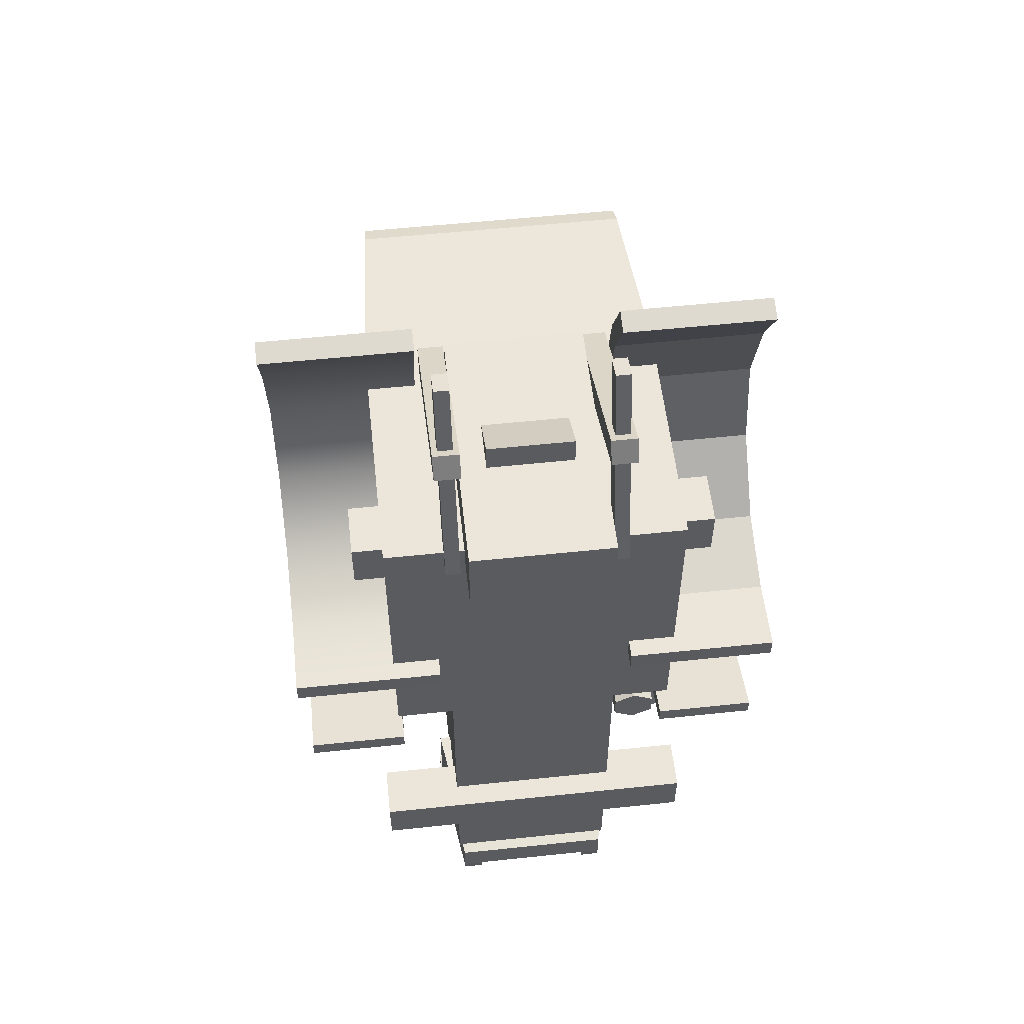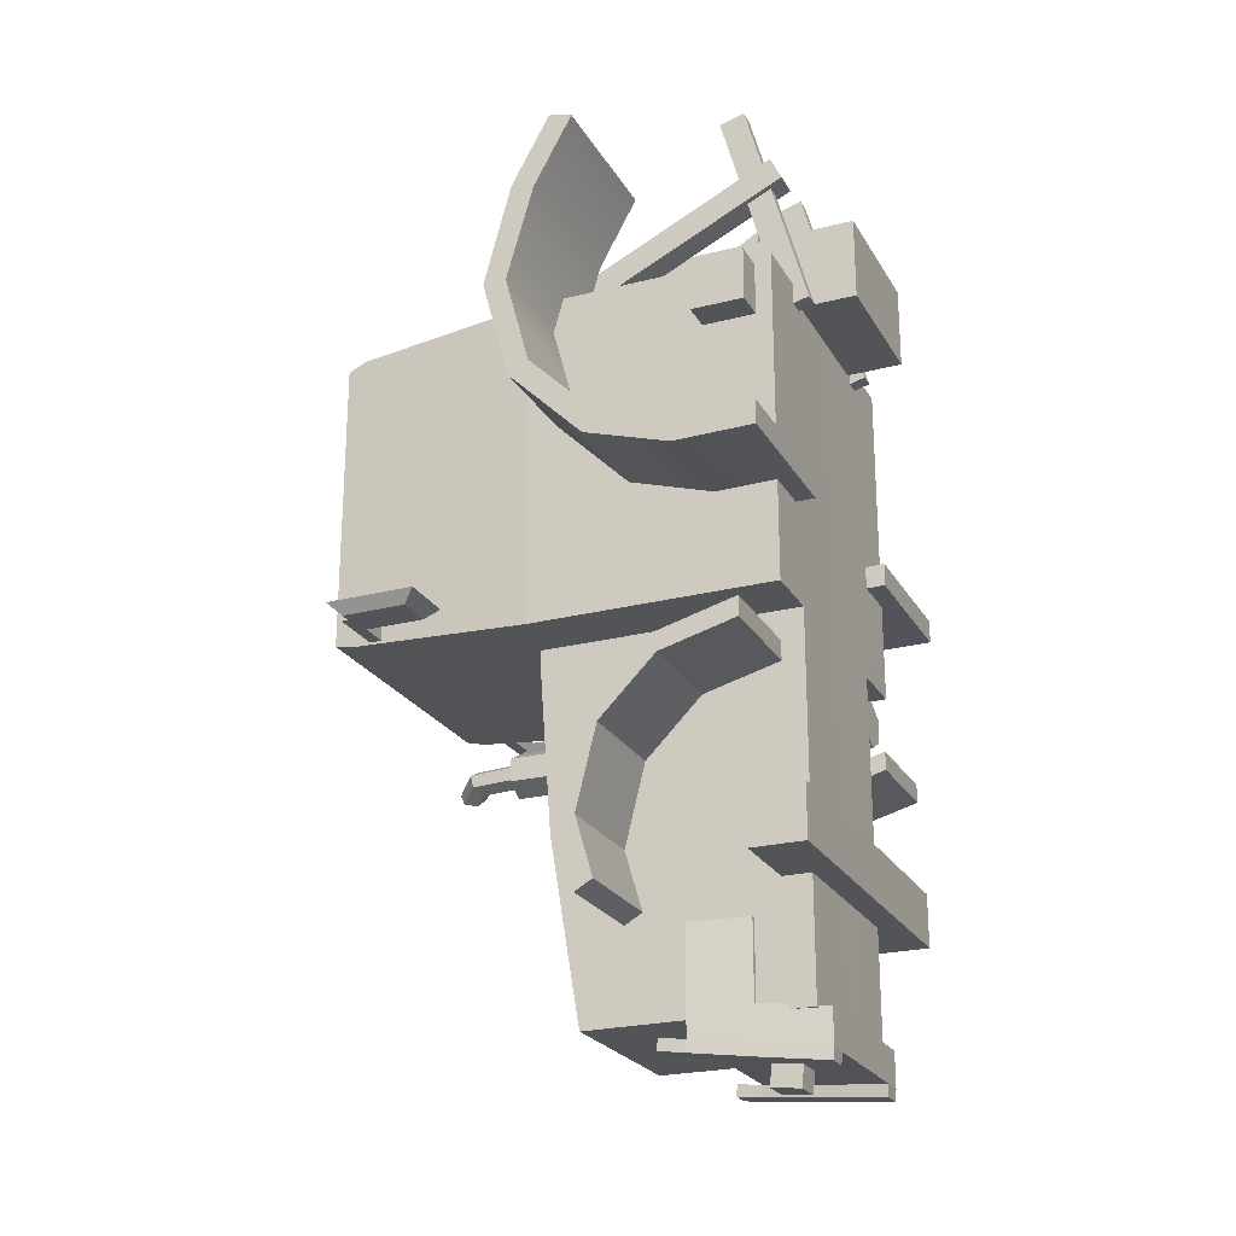
<metadata>
{"format":"obj","ext":"obj","renderer":"f3d","projection":"perspective","resolution":1024,"background":"white","views":[{"elev":56.4,"azim":-6.3,"up":"+Z"},{"elev":-23.6,"azim":-66.8,"up":"+Z"}]}
</metadata>
<code>
v -1.279 0.7647 -1.58
v 1.279 0.7647 -1.58
v -1.279 1.151 -1.58
v 1.279 1.151 -1.58
v -1.279 1.151 -1.967
v 1.279 1.151 -1.967
v -1.279 0.7647 -1.967
v 1.279 0.7647 -1.967
v -1.347 1.064 2.224
v 1.347 1.064 2.224
v -1.347 1.45 2.224
v 1.347 1.45 2.224
v -1.347 1.45 1.837
v 1.347 1.45 1.837
v -1.347 1.064 1.837
v 1.347 1.064 1.837
v -1.893 0.8081 0.5694
v -1.893 1.993 0.7547
v -1.893 2.532 1.294
v -1.893 2.729 2.031
v -1.893 2.532 2.768
v -0.7596 0.8081 0.5694
v -0.7596 1.993 0.7547
v -0.7596 2.532 1.294
v -0.7596 2.729 2.031
v -0.7596 2.532 2.768
v -0.7596 0.8039 0.7374
v -0.7596 1.909 0.9002
v -1.893 0.8039 0.7374
v -1.893 1.909 0.9002
v -0.7596 2.386 1.378
v -1.893 2.386 1.378
v -0.7596 2.561 2.031
v -1.893 2.561 2.031
v -0.7596 2.364 2.723
v -1.893 2.364 2.723
v -0.7596 2.256 3.268
v -1.893 2.256 3.268
v -0.7596 2.088 3.223
v -1.893 2.088 3.223
v -1.135 0.8081 0.5694
v -1.492 1.993 0.7547
v -1.657 2.532 1.294
v -1.731 2.729 2.031
v -1.719 2.532 2.768
v -1.719 2.256 3.268
v -1.724 2.088 3.223
v -1.893 1.381 0.563
v -1.893 1.333 0.7288
v -0.7596 1.333 0.7288
v -0.7596 1.381 0.563
v -1.353 1.381 0.563
v -0.6687 0.9446 -0.1529
v -0.6687 2.844 -0.1529
v -0.6687 2.532 -2.821
v -0.6687 0.9446 -2.82
v -4e-06 2.532 -2.821
v -4e-06 0.9446 -2.82
v -1.121 0.9446 -0.1529
v -1.121 2.735 -0.1529
v -1.121 2.774 2.291
v -1.037 4.095 -0.06123
v -1.037 4.095 2.192
v -0.6687 2.751 -1.484
v -0.6687 0.9446 -1.482
v -1.045 3.953 -0.07004
v -1.045 3.953 2.201
v -1.045 3.953 0.05451
v -1.121 2.735 -0.01884
v -1.121 0.9446 -0.01884
v -1.037 4.095 0.06231
v -0.9419 3.953 -0.07004
v -1.011 2.735 -0.1529
v -1.025 0.9446 -0.1529
v -1 2.774 2.291
v -0.9467 3.953 2.201
v -0.9417 4.095 2.192
v -0.9311 4.095 -0.06123
v -1.037 4.095 2.046
v -1.045 3.953 2.055
v -1.121 2.774 2.14
v -4e-06 2.407 -2.821
v -0.6687 2.407 -2.821
v -0.6687 2.584 -1.484
v -0.6687 2.669 -0.1529
v -0.6687 1.805 -0.1529
v -1.02 1.805 -0.1529
v -1.121 1.805 -0.1529
v -1.121 1.805 -0.01884
v -0.6687 2.484 -2.156
v -1.121 1.982 -0.01884
v -1.121 1.982 -0.1529
v -1.018 1.982 -0.1529
v -0.6687 1.982 -0.1529
v -0.6687 1.952 -1.483
v -0.6687 1.828 -2.156
v -0.6687 1.829 -2.821
v -4e-06 1.829 -2.821
v -0.6687 2.837 -0.289
v -0.6687 2.664 -0.289
v -0.6687 1.978 -0.2889
v -0.6687 0.9446 -0.2888
v -0.2439 2.407 -2.821
v -0.6687 2.179 -2.821
v -0.6687 2.406 -2.586
v -0.2484 2.179 -2.821
v -0.6687 2.18 -2.586
v -1.028 4.238 2.132
v -1.028 4.238 -0.03104
v -1.121 1.805 0.5363
v -1.121 1.982 0.5669
v -1.121 2.759 1.204
v -1.045 3.953 1.182
v -1.037 4.095 1.179
v -1.121 2.76 1.322
v -1.045 3.953 1.291
v -1.037 4.095 1.288
v -1.028 4.238 1.241
v -1.121 0.9446 0.5503
v -1.121 0.9446 2.291
v -0.8832 0.9448 2.291
v -4e-06 0.9448 2.291
v -0.8803 2.638 2.291
v 0.6687 0.9446 -0.1529
v 0.6687 2.844 -0.1529
v 0.6687 2.532 -2.821
v 0.6687 0.9446 -2.82
v 1.121 0.9446 -0.1529
v 1.121 2.735 -0.1529
v 1.121 2.774 2.291
v 1.037 4.095 -0.06123
v 1.037 4.095 2.192
v 0.6687 2.751 -1.484
v 0.6687 0.9446 -1.482
v 1.045 3.953 -0.07004
v 1.045 3.953 2.201
v 1.045 3.953 0.05451
v 1.121 2.735 -0.01884
v 1.121 0.9446 -0.01884
v 1.037 4.095 0.06231
v 0.9419 3.953 -0.07004
v 1.011 2.735 -0.1529
v 1.025 0.9446 -0.1529
v 1 2.774 2.291
v 0.9467 3.953 2.201
v 0.9417 4.095 2.192
v 0.9311 4.095 -0.06123
v 1.037 4.095 2.046
v 1.045 3.953 2.055
v 1.121 2.774 2.14
v 0.6687 2.407 -2.821
v 0.6687 2.584 -1.484
v 0.6687 2.669 -0.1529
v 0.6687 1.805 -0.1529
v 1.02 1.805 -0.1529
v 1.121 1.805 -0.1529
v 1.121 1.805 -0.01884
v 0.6687 2.484 -2.156
v 1.121 1.982 -0.01884
v 1.121 1.982 -0.1529
v 1.018 1.982 -0.1529
v 0.6687 1.982 -0.1529
v 0.6687 1.952 -1.483
v 0.6687 1.828 -2.156
v 0.6687 1.829 -2.821
v 0.6687 2.837 -0.289
v 0.6687 2.664 -0.289
v 0.6687 1.978 -0.2889
v 0.6687 0.9446 -0.2888
v 0.2438 2.407 -2.821
v 0.6687 2.179 -2.821
v 0.6687 2.406 -2.586
v 0.2484 2.179 -2.821
v 0.6687 2.18 -2.586
v 1.028 4.238 2.132
v 1.028 4.238 -0.03104
v 1.121 1.805 0.5363
v 1.121 1.982 0.5669
v 1.121 2.759 1.204
v 1.045 3.953 1.182
v 1.037 4.095 1.179
v 1.121 2.76 1.322
v 1.045 3.953 1.291
v 1.037 4.095 1.288
v 1.028 4.238 1.241
v 1.121 0.9446 0.5503
v 1.121 0.9446 2.291
v 0.8832 0.9448 2.291
v 0.8803 2.638 2.291
v 1.893 0.8081 0.5694
v 1.893 1.993 0.7547
v 1.893 2.532 1.294
v 1.893 2.729 2.031
v 1.893 2.532 2.768
v 0.7596 0.8081 0.5694
v 0.7596 1.993 0.7547
v 0.7596 2.532 1.294
v 0.7596 2.729 2.031
v 0.7596 2.532 2.768
v 0.7596 0.8039 0.7374
v 0.7596 1.909 0.9002
v 1.893 0.8039 0.7374
v 1.893 1.909 0.9002
v 0.7596 2.386 1.378
v 1.893 2.386 1.378
v 0.7596 2.561 2.031
v 1.893 2.561 2.031
v 0.7596 2.364 2.723
v 1.893 2.364 2.723
v 0.7596 2.256 3.268
v 1.893 2.256 3.268
v 0.7596 2.088 3.223
v 1.893 2.088 3.223
v 1.135 0.8081 0.5694
v 1.492 1.993 0.7547
v 1.657 2.532 1.294
v 1.731 2.729 2.031
v 1.719 2.532 2.768
v 1.719 2.256 3.268
v 1.724 2.088 3.223
v 1.893 1.381 0.563
v 1.893 1.333 0.7288
v 0.7596 1.333 0.7288
v 0.7596 1.381 0.563
v 1.353 1.381 0.563
v -1.86 2.178 -1.773
v -1.86 2.015 -1.165
v -1.86 1.57 -0.7203
v -1.86 0.9619 -0.5574
v -1.092 2.178 -1.773
v -1.092 2.015 -1.165
v -1.092 1.57 -0.7203
v -1.092 0.9619 -0.5574
v -1.092 2.039 -1.81
v -1.092 1.895 -1.235
v -1.86 2.039 -1.81
v -1.86 1.895 -1.235
v -1.092 1.501 -0.8403
v -1.86 1.501 -0.8403
v -1.092 0.9619 -0.696
v -1.86 0.9619 -0.696
v -1.092 2.042 -2.3
v -1.86 2.042 -2.3
v -1.86 1.918 -2.228
v -1.092 1.918 -2.228
v 1.86 2.178 -1.773
v 1.86 2.015 -1.165
v 1.86 1.57 -0.7203
v 1.86 0.9619 -0.5574
v 1.092 2.178 -1.773
v 1.092 2.015 -1.165
v 1.092 1.57 -0.7203
v 1.092 0.9619 -0.5574
v 1.092 2.039 -1.81
v 1.092 1.895 -1.235
v 1.86 2.039 -1.81
v 1.86 1.895 -1.235
v 1.092 1.501 -0.8403
v 1.86 1.501 -0.8403
v 1.092 0.9619 -0.696
v 1.86 0.9619 -0.696
v 1.092 2.042 -2.3
v 1.86 2.042 -2.3
v 1.86 1.918 -2.228
v 1.092 1.918 -2.228
v -0.6993 1.339 -2.214
v -0.7606 1.768 -2.214
v -0.7606 1.768 -2.965
v -0.6993 1.339 -3.016
v -4e-06 1.768 -2.965
v -4e-06 1.339 -3.016
v -4e-06 1.339 -2.214
v -4e-06 1.768 -2.214
v -4e-06 1.339 -2.764
v -0.6993 1.339 -2.764
v -0.7606 1.768 -2.729
v -4e-06 1.768 -2.729
v -0.6304 0.8566 -3.067
v -4e-06 0.8566 -3.067
v -4e-06 0.8566 -2.816
v -0.6304 0.8566 -2.816
v -0.6095 1.768 -2.965
v -0.5454 1.339 -3.016
v -0.4722 0.8566 -3.067
v -0.7606 1.778 -3.048
v -0.6095 1.778 -3.048
v -0.5454 1.348 -3.099
v -0.6993 1.348 -3.099
v -0.4722 0.8656 -3.151
v -0.6304 0.8656 -3.151
v -0.7743 1.952 -2.94
v -0.6232 1.952 -2.94
v -0.6232 1.962 -3.023
v -0.7743 1.962 -3.023
v 0.6993 1.339 -2.214
v 0.7606 1.768 -2.214
v 0.7606 1.768 -2.965
v 0.6993 1.339 -3.016
v 0.6993 1.339 -2.764
v 0.7606 1.768 -2.729
v 0.6304 0.8566 -3.067
v 0.6304 0.8566 -2.816
v 0.6095 1.768 -2.965
v 0.5454 1.339 -3.016
v 0.4722 0.8566 -3.067
v 0.7606 1.778 -3.048
v 0.6095 1.778 -3.048
v 0.5454 1.348 -3.099
v 0.6993 1.348 -3.099
v 0.4722 0.8656 -3.151
v 0.6304 0.8656 -3.151
v 0.7743 1.952 -2.94
v 0.6232 1.952 -2.94
v 0.6232 1.962 -3.023
v 0.7743 1.962 -3.023
v -0.1081 1.225 -2.966
v 0.1081 1.225 -2.966
v -0.1081 1.44 -2.943
v 0.1081 1.44 -2.943
v -0.1081 1.463 -3.158
v 0.1081 1.463 -3.158
v -0.1081 1.248 -3.181
v 0.1081 1.248 -3.181
v -0.5247 0.5336 2.792
v -0.5247 2.468 2.792
v -0.5247 2.468 2.185
v -0.5247 0.5336 2.185
v -0.3216 1.312 2.792
v -0.3216 1.69 2.792
v -0.3216 1.312 3.02
v 0.857 0.9776 -0.6109
v 0.7033 0.9776 -0.5222
v 0.7033 0.9776 -0.3447
v 0.857 0.9776 -0.256
v 1.011 0.9776 -0.3447
v 1.011 0.9776 -0.5222
v 0.857 3.714 -0.6109
v 0.7033 3.714 -0.5222
v 0.7033 3.714 -0.3447
v 0.857 3.714 -0.256
v 1.011 3.714 -0.3447
v 1.011 3.714 -0.5222
v 0.857 3.714 -0.5308
v 0.7727 3.714 -0.4821
v 0.7727 3.714 -0.3848
v 0.857 3.714 -0.3362
v 0.9413 3.714 -0.3848
v 0.9413 3.714 -0.4821
v 1.008 4.056 -0.517
v 0.9496 4.103 -0.5841
v 0.9204 4.199 -0.567
v 0.9501 4.247 -0.4828
v 1.009 4.199 -0.4157
v 1.038 4.103 -0.4328
v 0.7941 4.068 -0.4909
v 0.8756 4.027 -0.538
v 0.9585 4.006 -0.4885
v 0.9599 4.027 -0.392
v 0.8783 4.068 -0.3449
v 0.7954 4.089 -0.3944
v 1.011 2.424 -0.3447
v 0.857 2.424 -0.256
v 0.7033 2.424 -0.3447
v 0.7033 2.424 -0.5222
v 0.857 2.424 -0.6109
v 1.011 2.424 -0.5222
v 1.011 2.2 -0.3447
v 0.857 2.2 -0.256
v 0.7033 2.2 -0.3447
v 0.7033 2.2 -0.5222
v 0.857 2.2 -0.6109
v 1.011 2.2 -0.5222
v -0.1717 4.564 1.155
v 0.1716 4.564 1.155
v -0.1717 4.571 0.8119
v 0.1716 4.571 0.8119
v -0.1717 4.407 0.8086
v -0.1717 4.4 1.152
v 0.1716 4.4 1.152
v 0.1716 4.407 0.8086
v -0.2348 4.229 0.7418
v -0.2348 4.22 1.211
v -0.2348 4.398 1.215
v -0.2348 4.408 0.7455
v 0.2348 4.22 1.211
v 0.2348 4.398 1.215
v 0.2348 4.229 0.7418
v 0.2348 4.408 0.7455
v -1.341 3.393 -0.09568
v -1.609 3.393 -0.09568
v -1.341 3.859 -0.09568
v -1.609 3.859 -0.09568
v -1.271 3.951 -0.01098
v -1.679 3.951 -0.01098
v -1.271 3.301 -0.01098
v -1.679 3.301 -0.01098
v -1.448 3.868 0.05161
v -1.027 3.869 0.05161
v -1.027 3.958 0.05161
v -1.448 3.868 -0.05424
v -1.027 3.958 -0.05424
v -1.027 3.869 -0.05424
v -1.448 3.957 -0.05424
v -1.448 3.957 0.05161
v 1.341 3.393 -0.09568
v 1.609 3.393 -0.09568
v 1.341 3.859 -0.09568
v 1.609 3.859 -0.09568
v 1.271 3.951 -0.01098
v 1.679 3.951 -0.01098
v 1.271 3.301 -0.01098
v 1.679 3.301 -0.01098
v 1.447 3.868 0.05161
v 1.027 3.869 0.05161
v 1.027 3.958 0.05161
v 1.447 3.868 -0.05424
v 1.027 3.958 -0.05424
v 1.027 3.869 -0.05424
v 1.448 3.957 -0.05424
v 1.448 3.957 0.05161
v 0.5247 0.5336 2.792
v 0.5247 2.468 2.792
v 0.5247 2.468 2.185
v 0.5247 0.5336 2.185
v 0.3216 1.312 2.792
v 0.3216 1.69 2.792
v 0.3216 1.312 3.02
v -0.7182 1.07 3.329
v -0.5257 1.07 3.329
v -0.7182 2.599 2.601
v -0.5257 2.599 2.601
v -0.7182 2.517 2.427
v -0.5257 2.517 2.427
v -0.7182 0.9871 3.155
v -0.5257 0.9871 3.155
v -0.6774 1.458 3.749
v -0.5666 1.458 3.749
v -0.6774 1.014 2.114
v -0.5666 1.014 2.114
v -0.6774 0.828 2.165
v -0.5666 0.828 2.165
v -0.6774 1.272 3.799
v -0.5666 1.272 3.799
v 0.7182 1.07 3.329
v 0.5257 1.07 3.329
v 0.7182 2.599 2.601
v 0.5257 2.599 2.601
v 0.7182 2.517 2.427
v 0.5257 2.517 2.427
v 0.7182 0.9871 3.155
v 0.5257 0.9871 3.155
v 0.6774 1.458 3.749
v 0.5666 1.458 3.749
v 0.6774 1.014 2.114
v 0.5666 1.014 2.114
v 0.6774 0.828 2.165
v 0.5666 0.828 2.165
v 0.6774 1.272 3.799
v 0.5666 1.272 3.799
f 1 2 4 3
f 3 4 6 5
f 5 6 8 7
f 7 8 2 1
f 2 8 6 4
f 7 1 3 5
f 9 10 12 11
f 11 12 14 13
f 13 14 16 15
f 15 16 10 9
f 10 16 14 12
f 15 9 11 13
f 50 49 29 27
f 31 32 30 28
f 33 34 32 31
f 36 34 33 35
f 41 17 48 52
f 42 18 19 43
f 43 19 20 44
f 21 45 44 20
f 51 50 27 22
f 27 29 17 41
f 17 29 49 48
f 18 30 32 19
f 19 32 34 20
f 40 47 46 38
f 26 35 33 25
f 20 34 36 21
f 21 38 46 45
f 26 37 39 35
f 47 40 36
f 36 40 38 21
f 22 27 41
f 51 22 41 52
f 24 23 42 43
f 25 24 43 44
f 45 26 25 44
f 46 37 26 45
f 47 39 37 46
f 35 39 47 36
f 48 49 30 18
f 28 30 49 50
f 23 51 52 42
f 48 18 42 52
f 99 54 125 166
f 55 57 103 83
f 100 85 54 99
f 60 73 93 92
f 75 61 123
f 73 60 66 72
f 80 81 61 67
f 61 75 76 67
f 55 64 57
f 64 133 57
f 57 133 126
f 83 105 90 55
f 78 72 66 62
f 67 76 77 63
f 79 80 67 63
f 60 69 68 66
f 91 69 60 92
f 66 68 71 62
f 73 54 85
f 75 123 189 144
f 76 75 144 145
f 77 76 145 146
f 71 68 113 114
f 69 112 113 68
f 56 97 98 58
f 96 56 65 95
f 101 86 94
f 93 94 86 87
f 92 93 87 88
f 91 92 88 89
f 110 111 91 89
f 87 86 53 74
f 88 87 74 59
f 89 88 59 70
f 101 94 85 100
f 90 96 95 84
f 104 107 105 83
f 83 103 106 104
f 64 99 166 133
f 84 100 99 64
f 95 101 100 84
f 101 95 65 102
f 104 106 98 97
f 107 96 90 105
f 97 96 107 104
f 77 108 63
f 78 62 109
f 62 71 109
f 110 115 112 111
f 113 112 115 116
f 114 113 116 117
f 116 115 81 80
f 117 116 80 79
f 108 118 117 79
f 119 110 89 70
f 73 85 94 93
f 111 112 69 91
f 108 77 146 175
f 79 63 108
f 118 114 117
f 109 71 114 118
f 61 120 121 123
f 123 121 122 188 189
f 70 53 119
f 72 54 73
f 61 81 120
f 120 115 110 119
f 120 81 115
f 96 97 56
f 64 90 84
f 55 90 64
f 98 106 103 82
f 86 101 102 53
f 56 58 65
f 58 122 53
f 58 53 102 65
f 74 53 70 59
f 119 53 122 121 120
f 126 151 170 57
f 167 166 125 153
f 129 160 161 142
f 144 189 130
f 108 175 185 118
f 72 141 125 54
f 142 141 135 129
f 149 136 130 150
f 130 136 145 144
f 151 126 158 172
f 147 131 135 141
f 78 147 141 72
f 136 132 146 145
f 148 132 136 149
f 129 135 137 138
f 159 160 129 138
f 135 131 140 137
f 142 153 125
f 118 185 176 109
f 140 181 180 137
f 138 137 180 179
f 127 58 98 165
f 164 163 134 127
f 168 162 154
f 161 155 154 162
f 160 156 155 161
f 159 157 156 160
f 177 157 159 178
f 155 143 124 154
f 156 128 143 155
f 157 139 128 156
f 168 167 153 162
f 158 152 163 164
f 171 151 172 174
f 151 171 173 170
f 152 133 166 167
f 163 152 167 168
f 168 169 134 163
f 171 165 98 173
f 174 172 158 164
f 165 171 174 164
f 146 132 175
f 109 176 147 78
f 147 176 131
f 131 176 140
f 177 178 179 182
f 180 183 182 179
f 181 184 183 180
f 183 149 150 182
f 184 148 149 183
f 175 148 184 185
f 186 139 157 177
f 142 161 162 153
f 178 159 138 179
f 148 175 132
f 185 184 181
f 176 185 181 140
f 130 189 188 187
f 139 186 124
f 141 142 125
f 130 187 150
f 187 186 177 182
f 187 182 150
f 164 127 165
f 133 152 158
f 126 133 158
f 98 82 170 173
f 154 124 169 168
f 127 134 58
f 58 124 122
f 58 134 169 124
f 143 128 139 124
f 186 187 188 122 124
f 223 200 202 222
f 204 201 203 205
f 206 204 205 207
f 209 208 206 207
f 214 225 221 190
f 215 216 192 191
f 216 217 193 192
f 194 193 217 218
f 224 195 200 223
f 200 214 190 202
f 190 221 222 202
f 191 192 205 203
f 192 193 207 205
f 213 211 219 220
f 199 198 206 208
f 193 194 209 207
f 194 218 219 211
f 199 208 212 210
f 220 209 213
f 209 194 211 213
f 195 214 200
f 224 225 214 195
f 197 216 215 196
f 198 217 216 197
f 218 217 198 199
f 219 218 199 210
f 220 219 210 212
f 208 209 220 212
f 221 191 203 222
f 201 223 222 203
f 196 215 225 224
f 221 225 215 191
f 235 237 236 234
f 238 239 237 235
f 240 241 239 238
f 231 230 226 227
f 232 231 227 228
f 233 232 228 229
f 231 235 234 230
f 242 245 244 243
f 226 236 237 227
f 232 238 235 231
f 227 237 239 228
f 233 240 238 232
f 228 239 241 229
f 229 241 240 233
f 230 242 243 226
f 226 243 244 236
f 236 244 245 234
f 234 245 242 230
f 255 254 256 257
f 258 255 257 259
f 260 258 259 261
f 251 247 246 250
f 252 248 247 251
f 253 249 248 252
f 251 250 254 255
f 262 263 264 265
f 246 247 257 256
f 252 251 255 258
f 247 248 259 257
f 253 252 258 260
f 248 249 261 259
f 249 253 260 261
f 250 246 263 262
f 246 256 264 263
f 256 254 265 264
f 254 250 262 265
f 266 272 273 267
f 276 282 268
f 285 286 287 288
f 278 284 281
f 269 275 276 268
f 275 274 272 266
f 276 275 266 267
f 267 273 277 276
f 288 287 289 290
f 271 274 280 279
f 274 275 281 280
f 275 269 278 281
f 283 282 270 271
f 284 283 271 279
f 291 292 293 294
f 282 283 287 286
f 269 268 285 288
f 283 284 289 287
f 284 278 290 289
f 278 269 288 290
f 268 282 292 291
f 282 286 293 292
f 286 285 294 293
f 285 268 291 294
f 295 296 273 272
f 300 303 270 277
f 306 309 308 307
f 305 302 280 279
f 298 297 300 299
f 299 295 272 274
f 300 296 295 299
f 296 300 277 273
f 309 311 310 308
f 271 279 280 274
f 274 280 302 299
f 299 302 301 298
f 304 271 270 303
f 305 279 271 304
f 312 315 314 313
f 303 307 308 304
f 298 309 306 297
f 304 308 310 305
f 305 310 311 301
f 301 311 309 298
f 297 312 313 303
f 303 313 314 307
f 307 314 315 306
f 306 315 312 297
f 316 317 319 318
f 318 319 321 320
f 320 321 323 322
f 322 323 317 316
f 317 323 321 319
f 322 316 318 320
f 329 330 427 426
f 326 325 422 423
f 327 326 423 424
f 324 327 424 421
f 327 324 325 326
f 328 324 421 425
f 325 324 328 329
f 330 328 425 427
f 329 328 330
f 331 332 370 371
f 332 333 369 370
f 333 334 368 369
f 334 335 367 368
f 335 336 372 367
f 336 331 371 372
f 332 331 335
f 333 332 335
f 334 333 335
f 331 336 335
f 352 350 351
f 342 337 343 348
f 337 338 344 343
f 338 339 345 344
f 339 340 346 345
f 340 341 347 346
f 341 342 348 347
f 343 356 357 348
f 344 355 356 343
f 345 360 355 344
f 346 359 360 345
f 347 358 359 346
f 348 357 358 347
f 356 355 351 350
f 357 356 350 349
f 358 357 349 354
f 359 358 354 353
f 360 359 353 352
f 355 360 352 351
f 354 352 353
f 349 352 354
f 349 350 352
f 362 361 341 340
f 363 362 340 339
f 364 363 339 338
f 365 364 338 337
f 366 365 337 342
f 361 366 342 341
f 368 367 361 362
f 369 368 362 363
f 370 369 363 364
f 371 370 364 365
f 372 371 365 366
f 367 372 366 361
f 378 379 374 373
f 373 374 376 375
f 375 376 380 377
f 379 380 376 374
f 377 378 373 375
f 381 382 383 384
f 382 385 386 383
f 385 387 388 386
f 384 388 387 381
f 378 377 384 383
f 379 378 383 386
f 380 379 386 388
f 377 380 388 384
f 385 382 381 387
f 389 390 392 391
f 391 392 394 393
f 393 394 396 395
f 395 396 390 389
f 390 396 394 392
f 395 389 391 393
f 397 398 399 404
f 403 404 399 401
f 400 403 401 402
f 400 402 398 397
f 398 402 401 399
f 397 404 403 400
f 405 407 408 406
f 407 409 410 408
f 409 411 412 410
f 411 405 406 412
f 406 408 410 412
f 411 409 407 405
f 413 420 415 414
f 419 417 415 420
f 416 418 417 419
f 416 413 414 418
f 414 415 417 418
f 413 416 419 420
f 424 423 422 421
f 329 426 422 325
f 422 426 425 421
f 426 427 425
f 428 429 431 430
f 430 431 433 432
f 432 433 435 434
f 434 435 429 428
f 429 435 433 431
f 434 428 430 432
f 436 437 439 438
f 438 439 441 440
f 440 441 443 442
f 442 443 437 436
f 437 443 441 439
f 442 436 438 440
f 444 446 447 445
f 446 448 449 447
f 448 450 451 449
f 450 444 445 451
f 445 447 449 451
f 450 448 446 444
f 452 454 455 453
f 454 456 457 455
f 456 458 459 457
f 458 452 453 459
f 453 455 457 459
f 458 456 454 452
f 57 170 82
f 103 57 82
f 300 297 303
f 276 277 270 282
f 301 302 305
f 281 284 279 280

</code>
